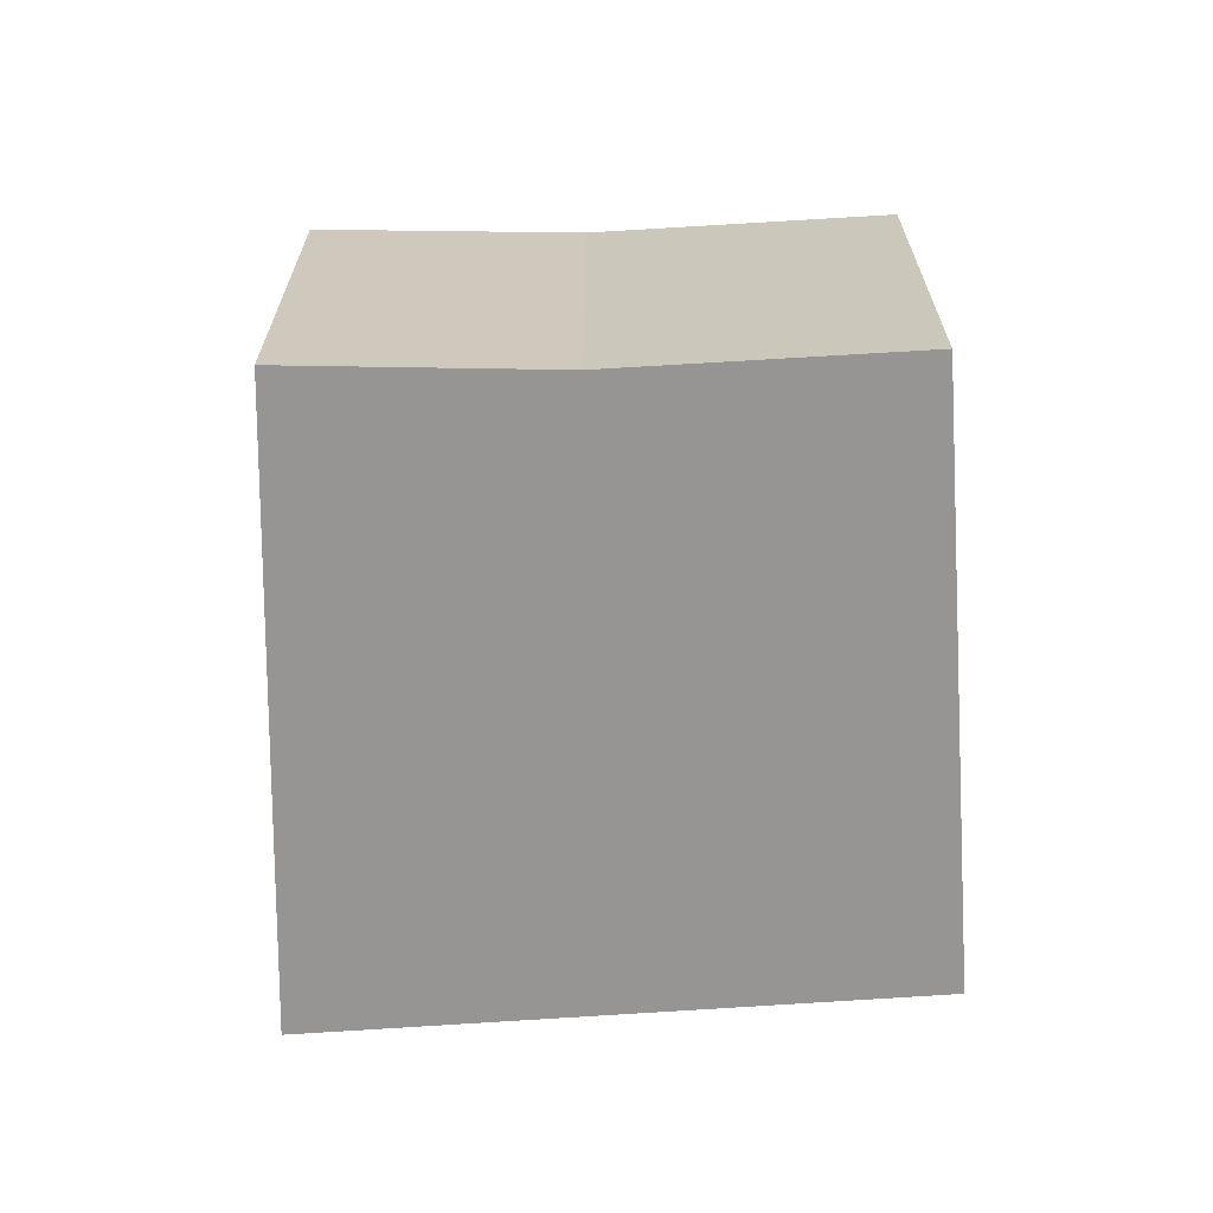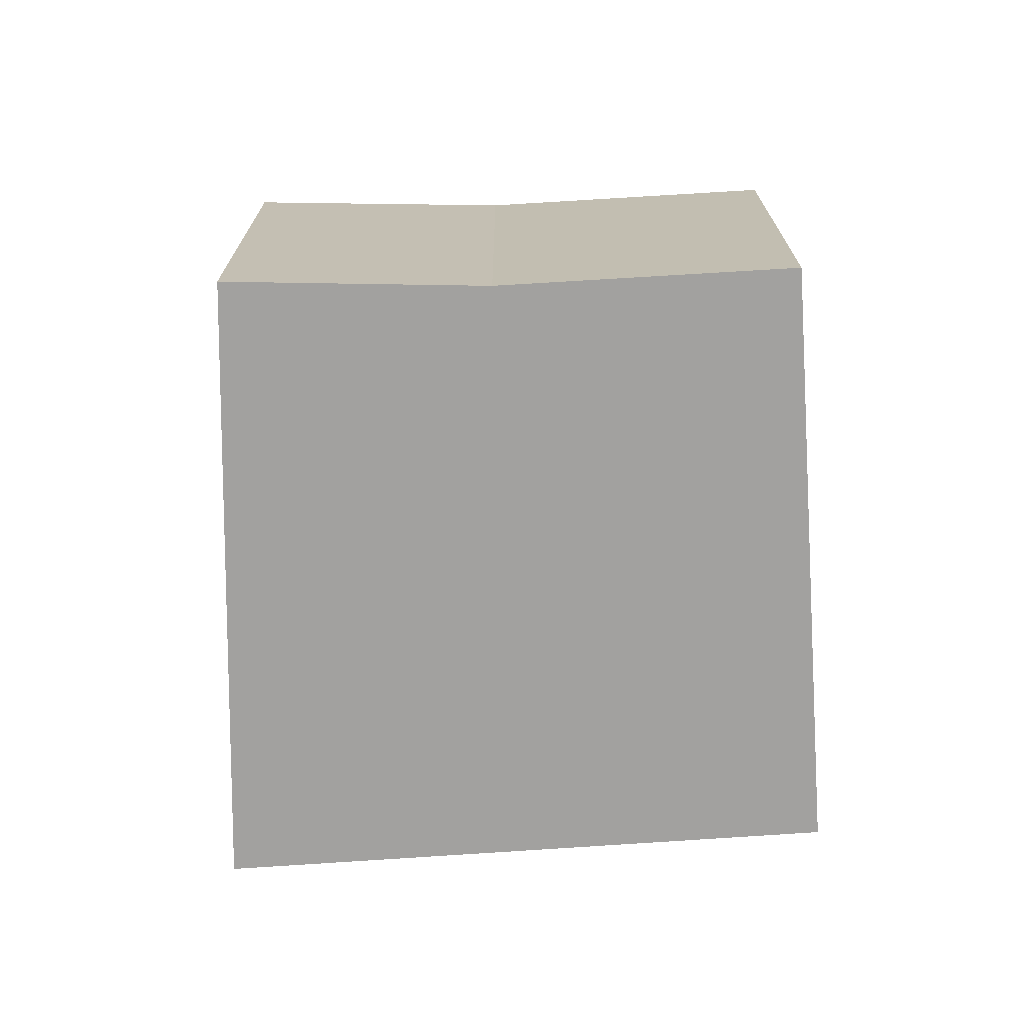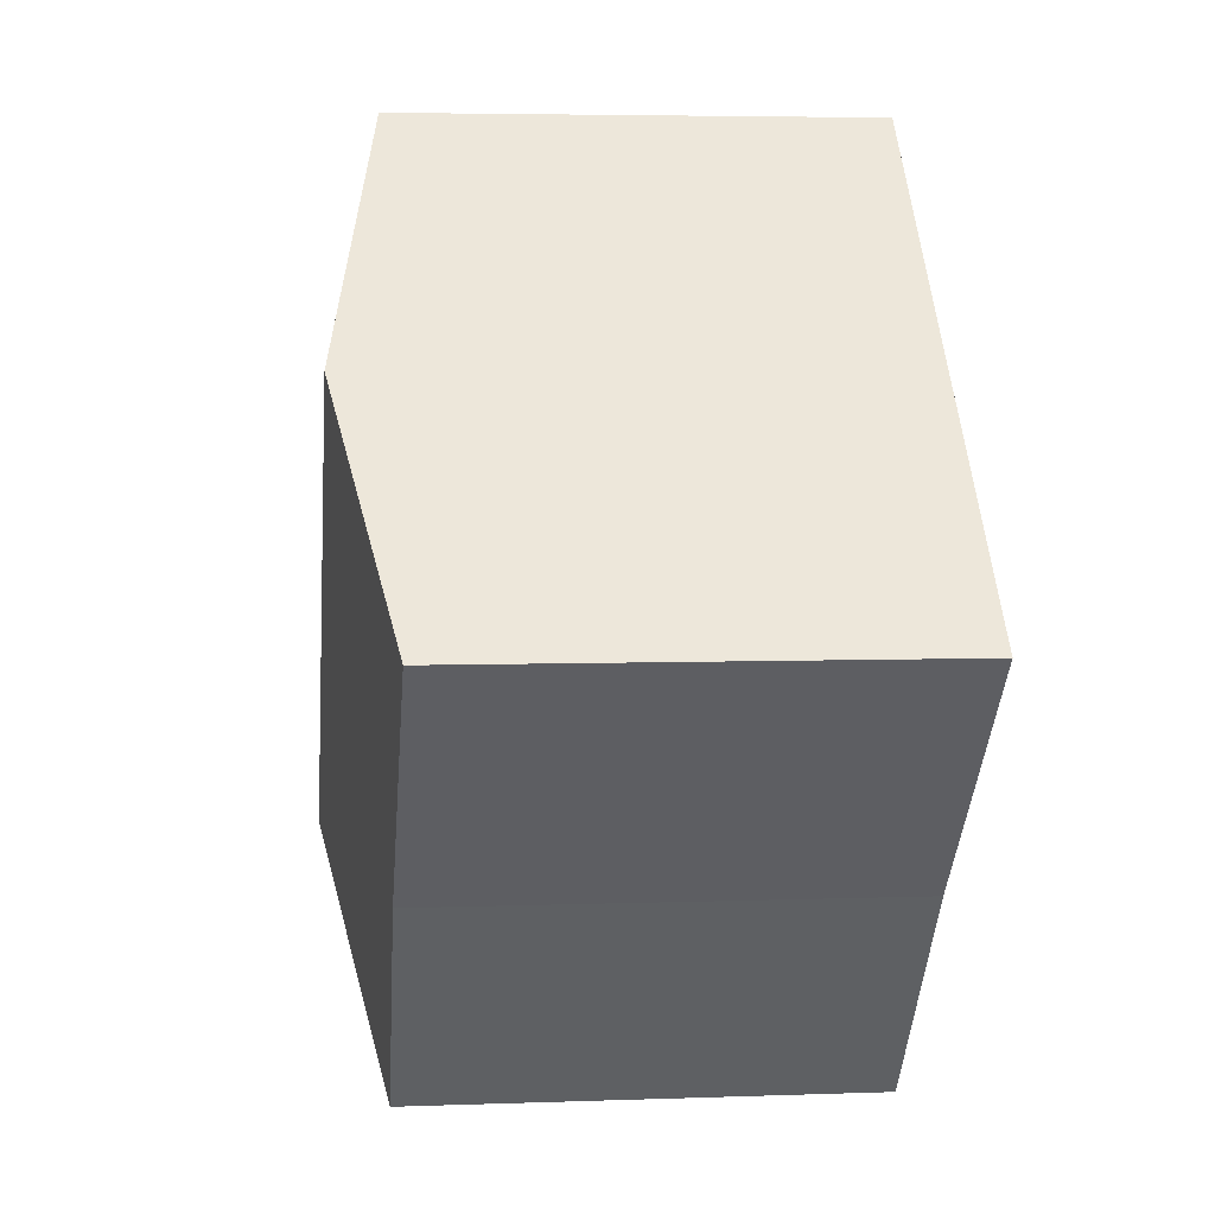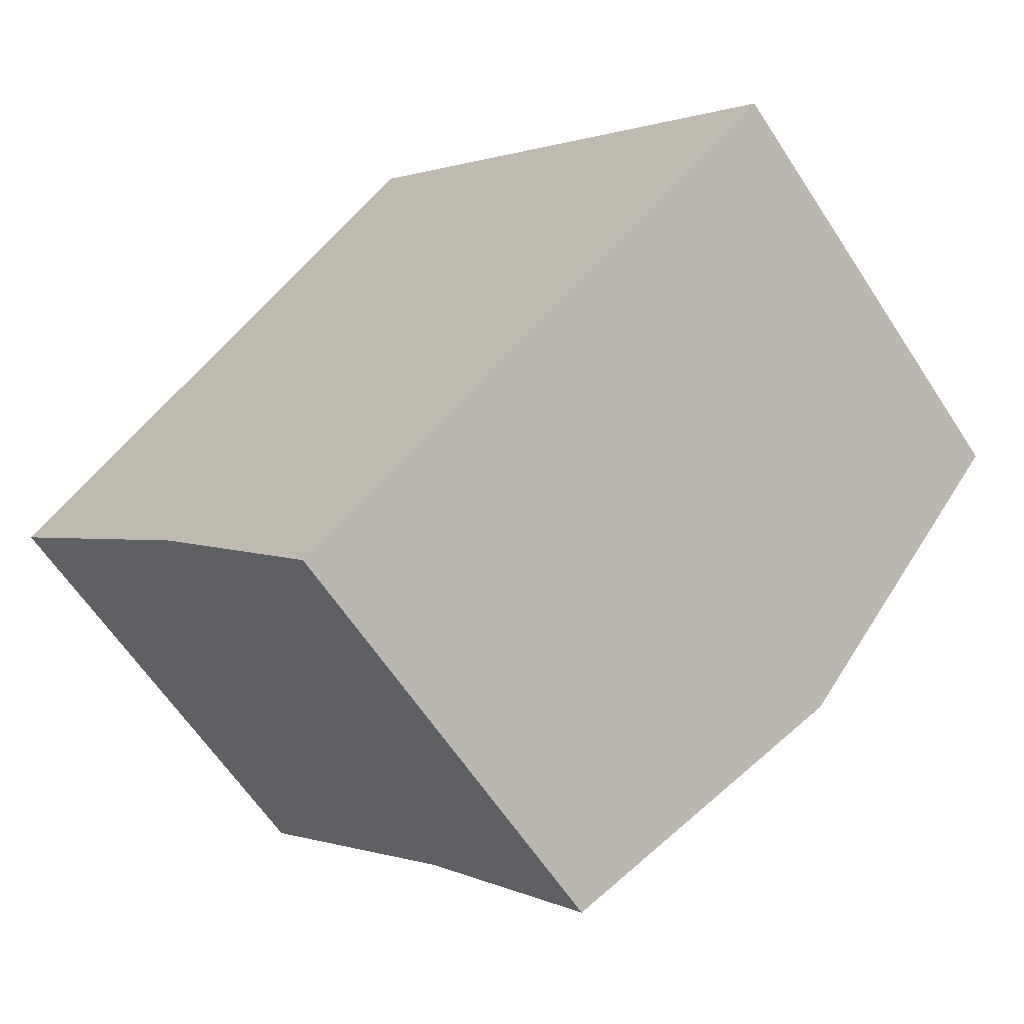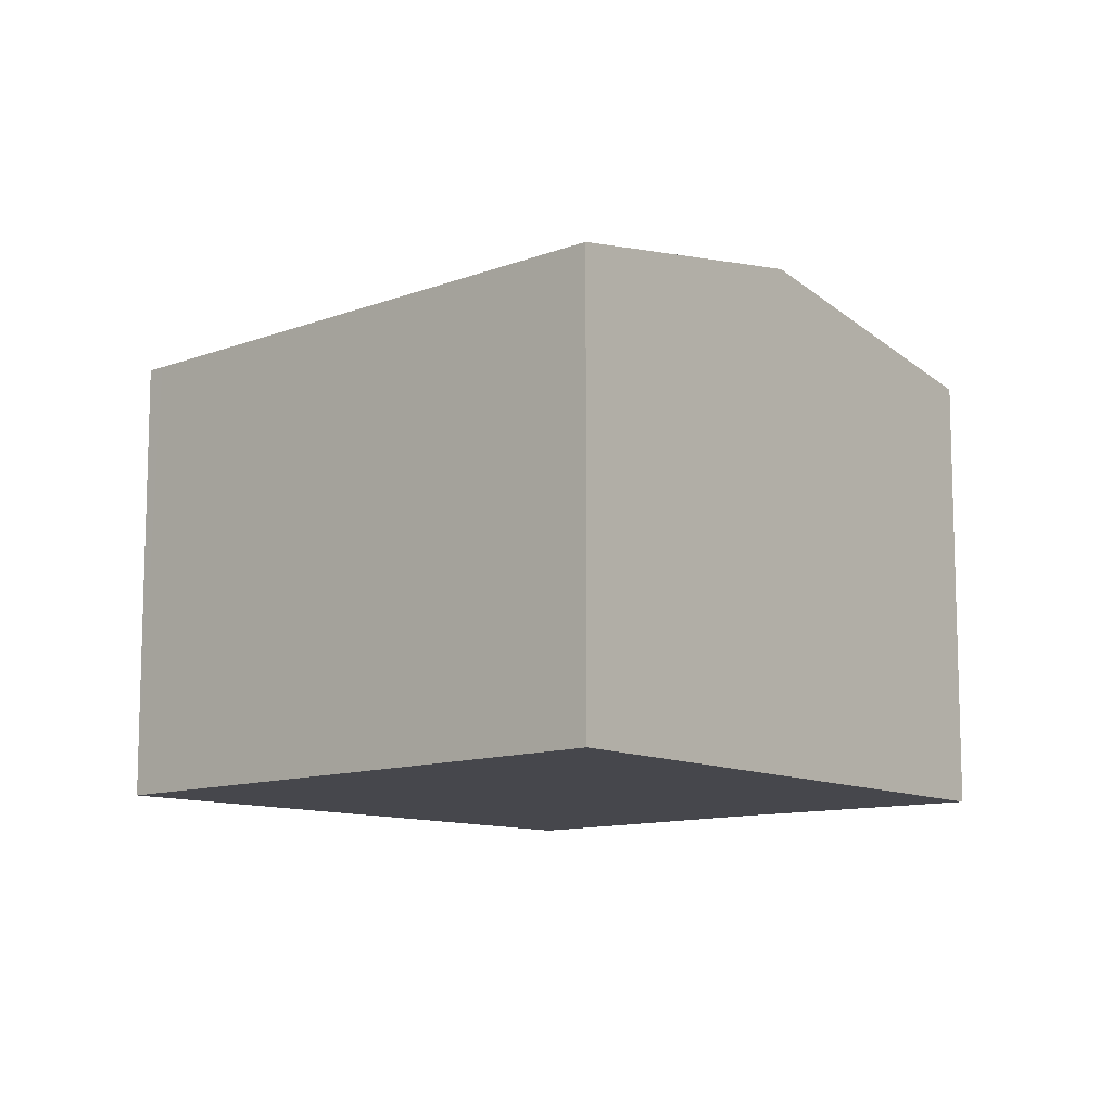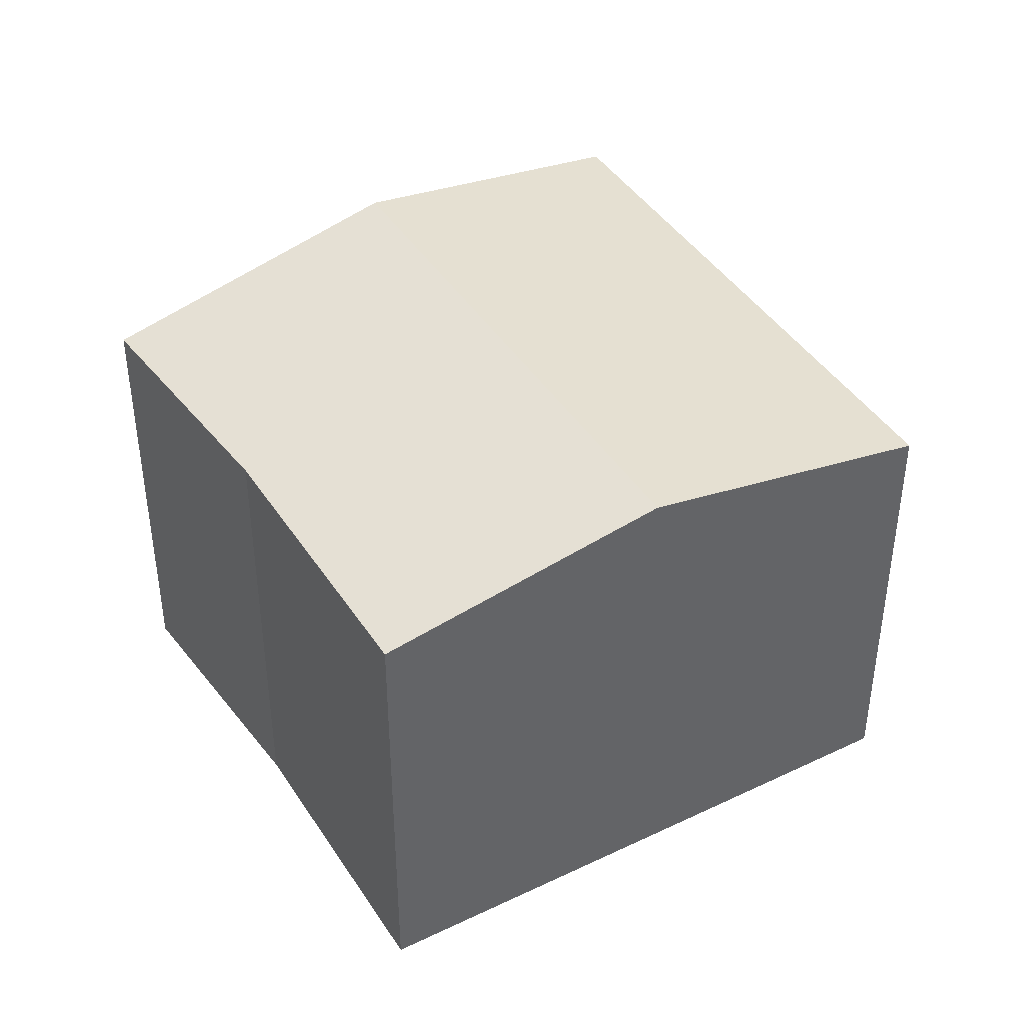
<metadata>
{"format":"obj","ext":"obj","renderer":"f3d","projection":"perspective","resolution":1024,"background":"white","views":[{"elev":-67.6,"azim":-131.0,"up":"+Y"},{"elev":-72.2,"azim":-131.0,"up":"+Y"},{"elev":4.8,"azim":-96.7,"up":"+Z"},{"elev":-61.8,"azim":33.0,"up":"+Z"},{"elev":-11.0,"azim":88.4,"up":"+Y"},{"elev":42.0,"azim":-74.7,"up":"+Y"}]}
</metadata>
<code>
v  0.156 10.3 0.155
v  4.857 10.25 -4.955
v  0 10.27 6.286e-16
v  4.839 11.42 4.816
v  14.51 11.42 -4.855
v  6.476 10.22 -6.877
v  7.237 10.2 -7.78
v  8.991 10.2 -9.536
v  8.83 10.16 -9.673
v  5.844 11.18 5.816
v  9.877 10.22 9.831
v  10.2 10.22 9.511
v  19.94 10.22 -0.239
v  8.83 5.923e-16 -9.673
v  6.476 4.211e-16 -6.877
v  4.857 3.034e-16 -4.955
v  7.237 4.764e-16 -7.78
v  0 0 0
v  9.877 -6.02e-16 9.831
v  0.156 -9.491e-18 0.155
v  4.839 -2.949e-16 4.816
v  5.844 -3.561e-16 5.816
v  19.94 1.463e-17 -0.239
v  10.2 -5.824e-16 9.511
v  14.51 2.973e-16 -4.855
v  8.991 5.839e-16 -9.536
g defaultobject
f 1 2 3
f 2 1 4
f 2 4 5
f 2 5 6
f 6 5 7
f 7 5 8
f 7 8 9
f 10 5 4
f 5 10 11
f 5 11 12
f 5 12 13
f 14 7 9
f 7 14 6
f 6 14 2
f 2 14 15
f 2 15 16
f 15 14 17
f 2 18 3
f 18 2 16
f 18 1 3
f 1 18 4
f 4 18 10
f 10 18 11
f 11 18 19
f 19 18 20
f 19 20 21
f 19 21 22
f 19 12 11
f 12 19 13
f 13 19 23
f 23 19 24
f 23 5 13
f 5 23 8
f 8 23 25
f 8 25 9
f 9 25 26
f 9 26 14
f 22 24 19
f 24 22 23
f 23 22 21
f 23 21 20
f 23 20 25
f 25 20 18
f 25 18 16
f 25 16 26
f 26 16 15
f 26 15 17
f 26 17 14

</code>
